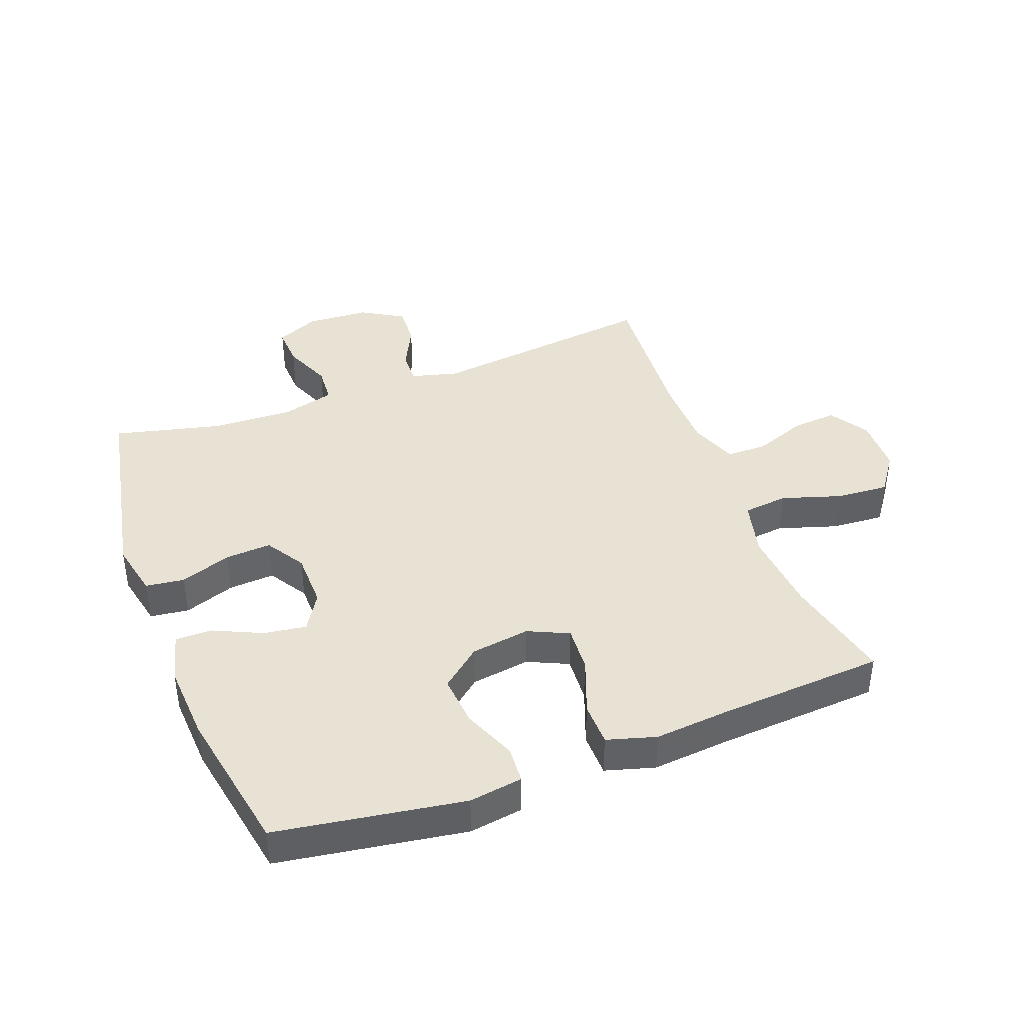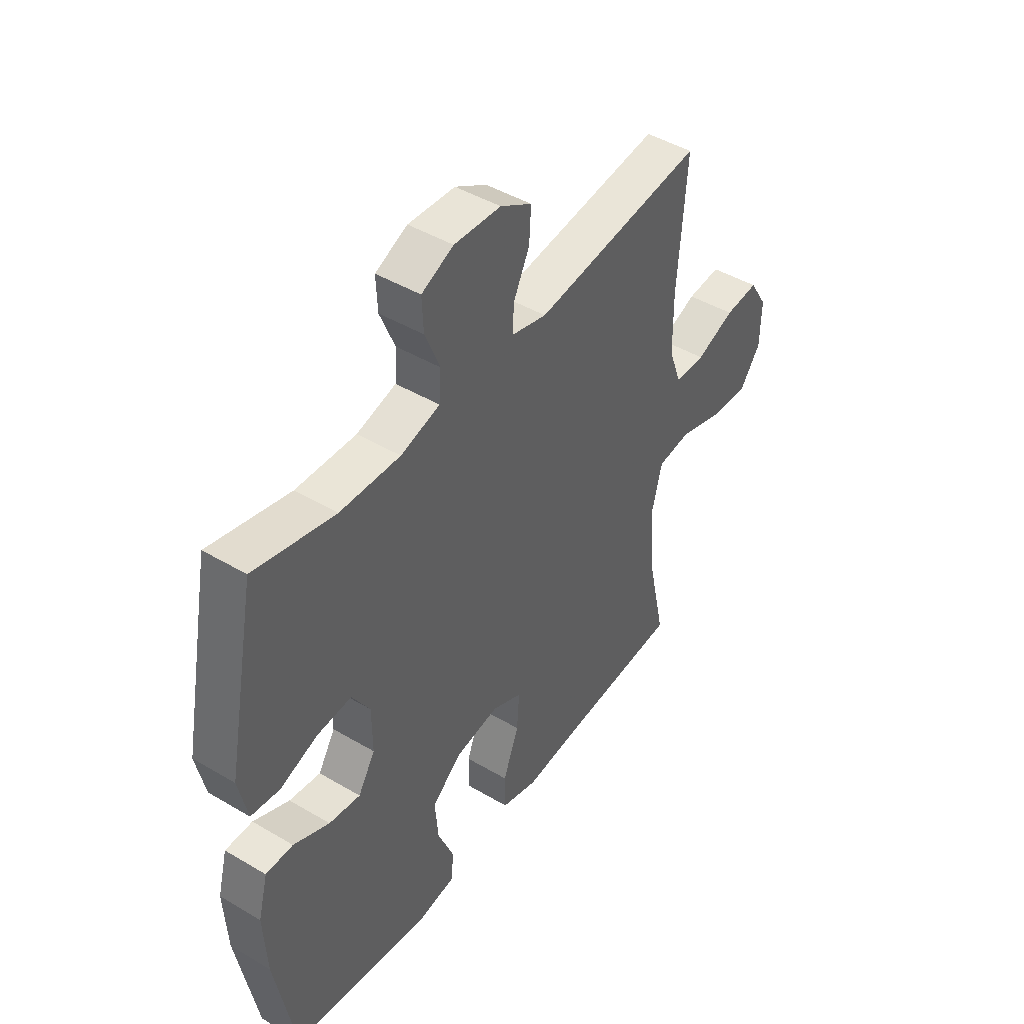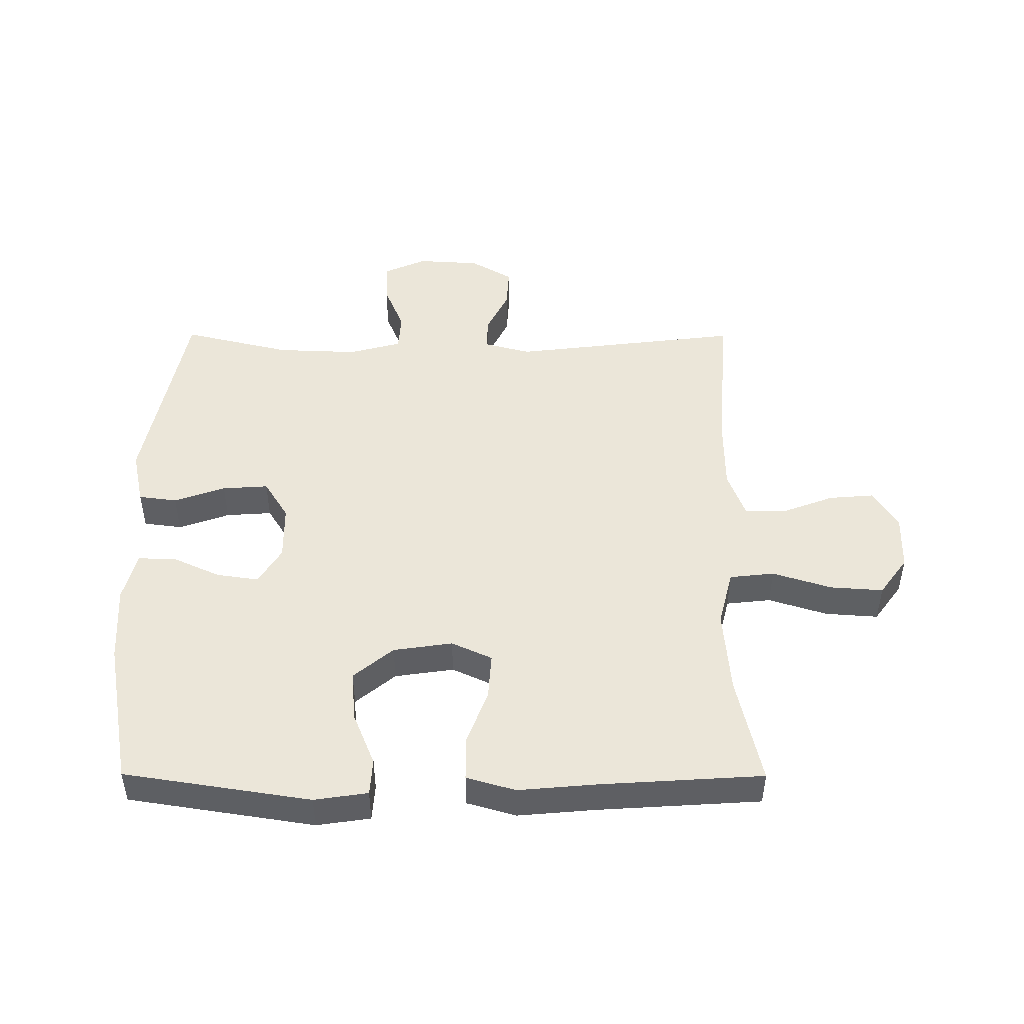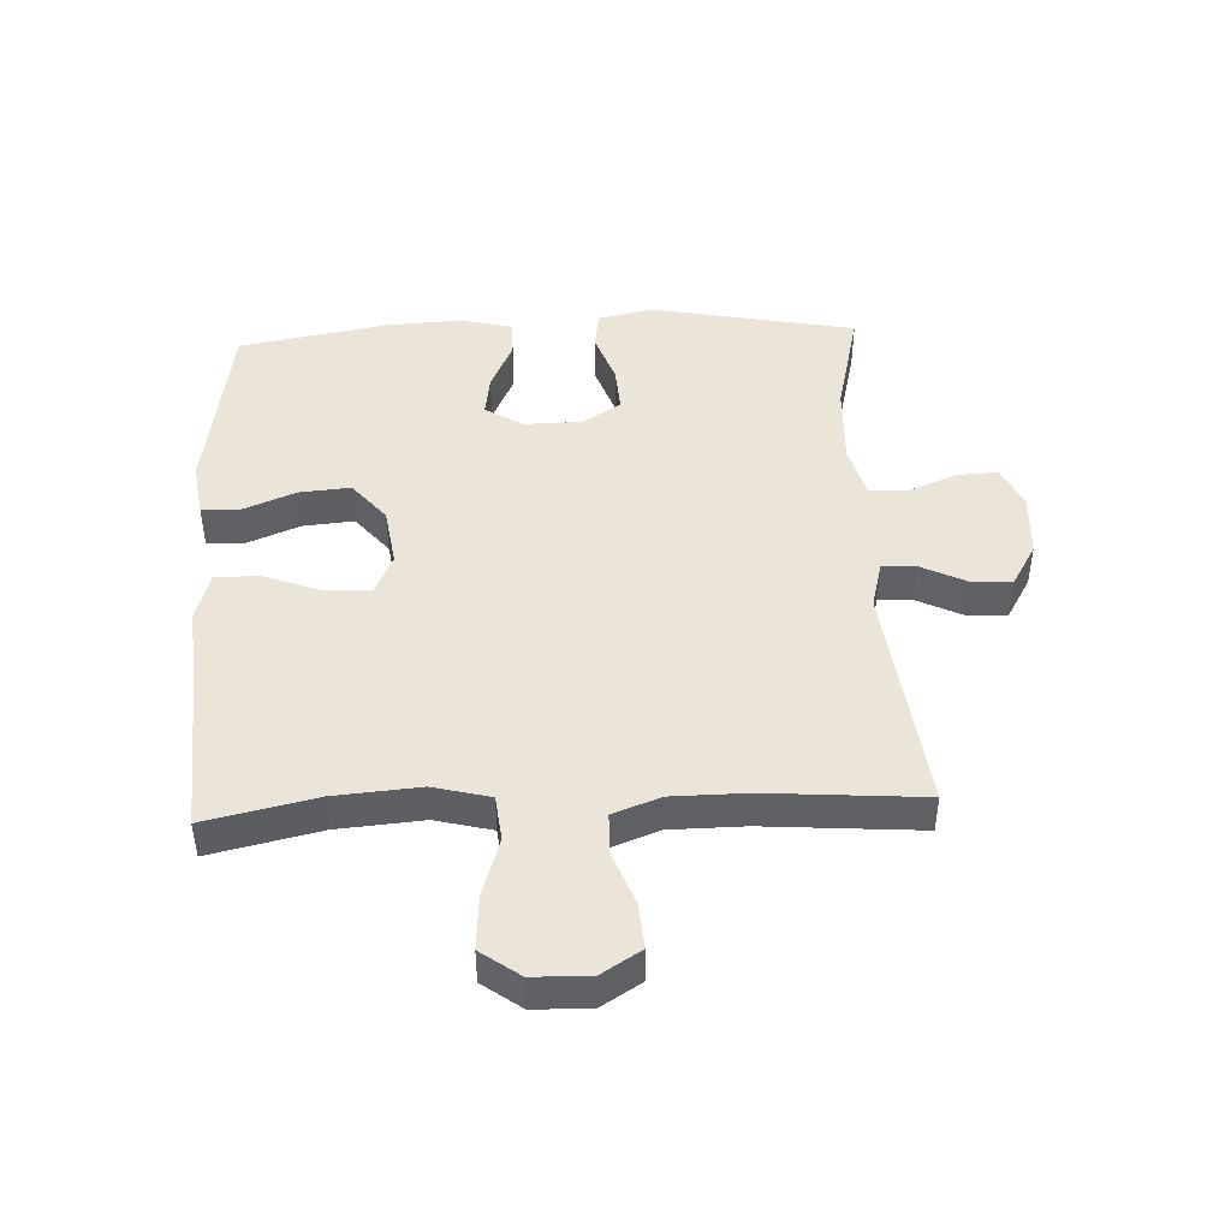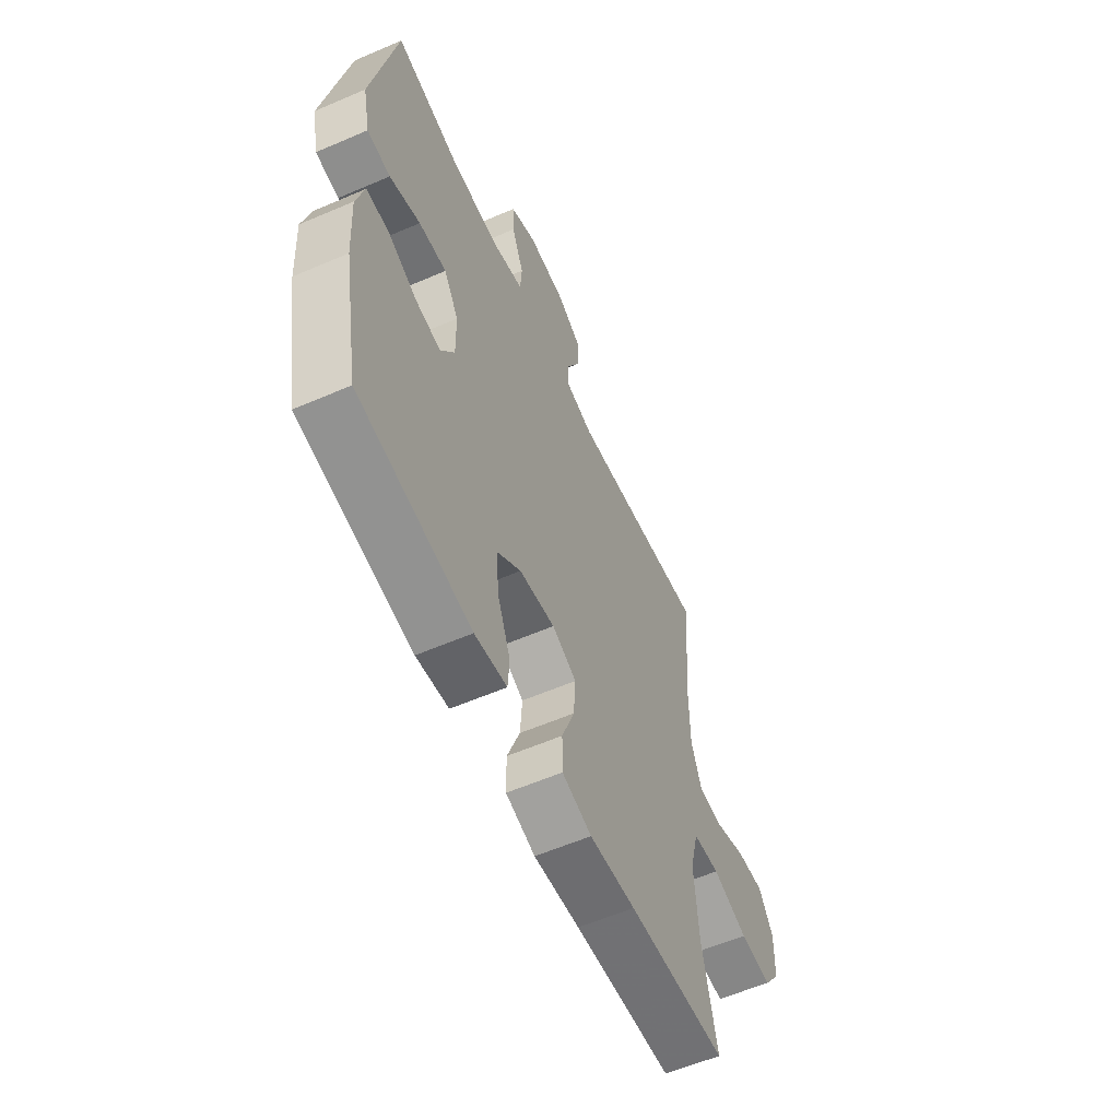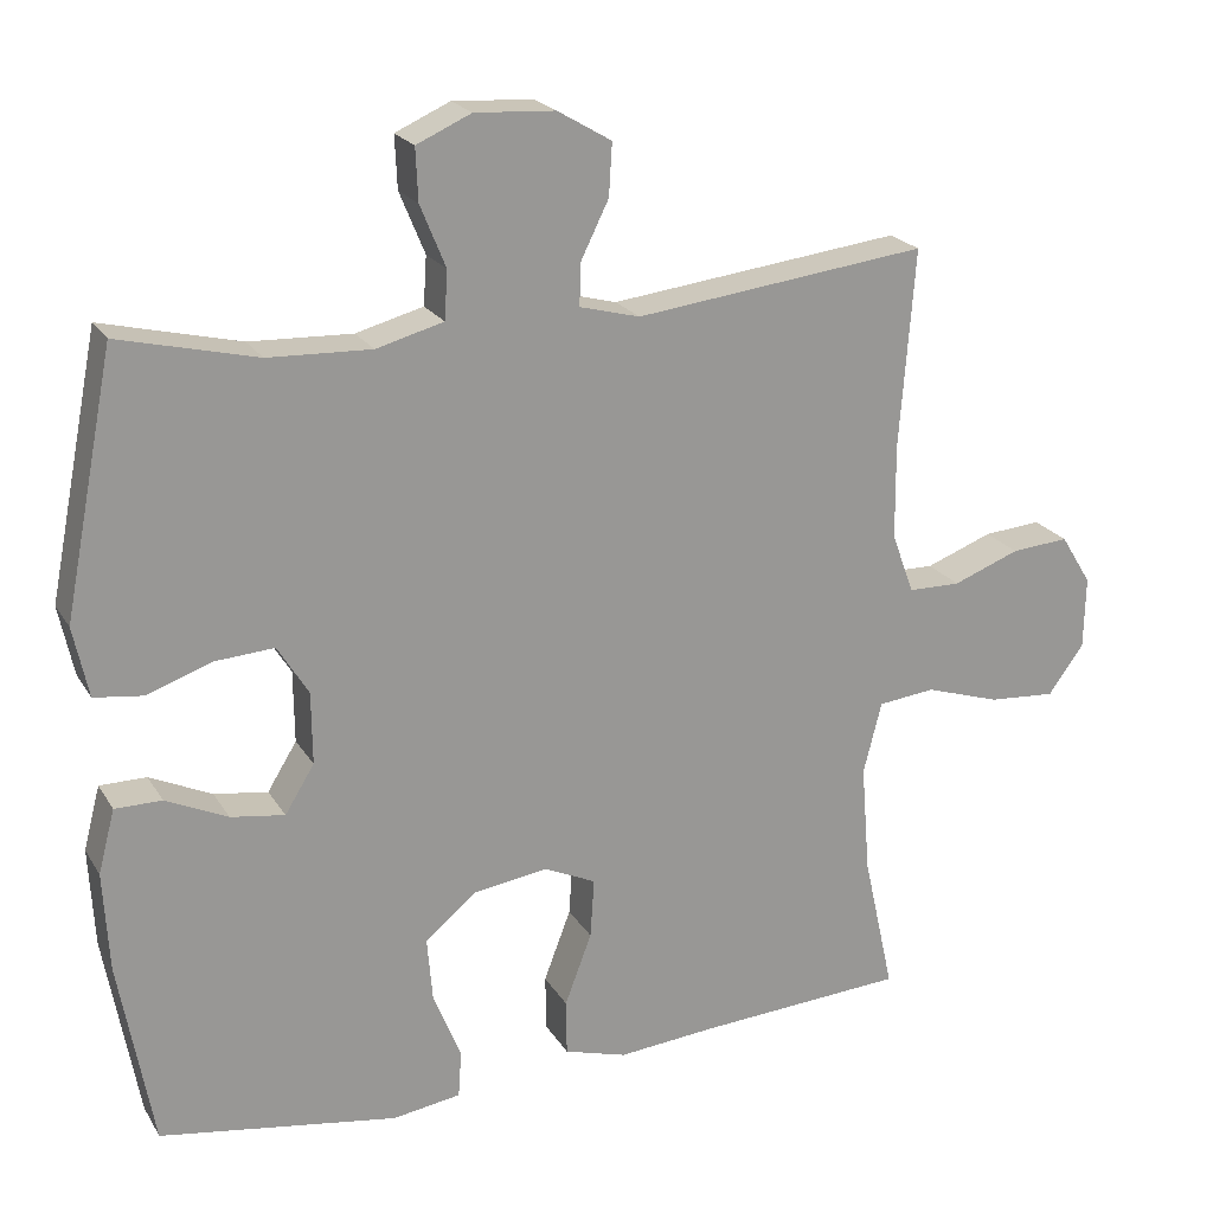
<metadata>
{"format":"obj","ext":"obj","renderer":"f3d","projection":"perspective","resolution":1024,"background":"white","views":[{"elev":40.8,"azim":159.3,"up":"+Y"},{"elev":45.2,"azim":124.4,"up":"+Z"},{"elev":47.8,"azim":-179.8,"up":"+Y"},{"elev":45.5,"azim":-92.6,"up":"+Y"},{"elev":-58.6,"azim":114.0,"up":"+Z"},{"elev":21.3,"azim":156.8,"up":"+Z"}]}
</metadata>
<code>
v -0.5 0.07 -0.5
v -0.461 0.07 -0.324
v -0.45 0.07 -0.187
v -0.473 0.07 -0.096
v -0.545 0.07 -0.088
v -0.64 0.07 -0.118
v -0.725 0.07 -0.124
v -0.77 0.07 -0.062
v -0.772 0.07 0.029
v -0.733 0.07 0.092
v -0.66 0.07 0.086
v -0.576 0.07 0.054
v -0.51 0.07 0.055
v -0.482 0.07 0.131
v -0.481 0.07 0.25
v -0.5 0.07 0.5
v -0.131 0.07 0.455
v -0.055 0.07 0.475
v -0.057 0.07 0.529
v -0.092 0.07 0.6
v -0.096 0.07 0.666
v -0.028 0.07 0.706
v 0.073 0.07 0.712
v 0.142 0.07 0.681
v 0.139 0.07 0.615
v 0.107 0.07 0.537
v 0.111 0.07 0.476
v 0.196 0.07 0.453
v 0.326 0.07 0.458
v 0.5 0.07 0.5
v 0.564 0.07 0.173
v 0.545 0.07 0.084
v 0.483 0.07 0.076
v 0.401 0.07 0.105
v 0.327 0.07 0.11
v 0.288 0.07 0.047
v 0.287 0.07 -0.044
v 0.324 0.07 -0.104
v 0.392 0.07 -0.094
v 0.47 0.07 -0.058
v 0.529 0.07 -0.058
v 0.55 0.07 -0.138
v 0.543 0.07 -0.263
v 0.5 0.07 -0.5
v 0.2 0.07 -0.547
v 0.114 0.07 -0.534
v 0.11 0.07 -0.475
v 0.145 0.07 -0.389
v 0.152 0.07 -0.307
v 0.088 0.07 -0.254
v -0.007 0.07 -0.24
v -0.072 0.07 -0.27
v -0.067 0.07 -0.345
v -0.033 0.07 -0.435
v -0.034 0.07 -0.505
v -0.113 0.07 -0.528
v -0.236 0.07 -0.517
v -0.5 0 -0.5
v -0.461 0 -0.324
v -0.45 0 -0.187
v -0.473 0 -0.096
v -0.545 0 -0.088
v -0.64 0 -0.118
v -0.725 0 -0.124
v -0.77 0 -0.062
v -0.772 0 0.029
v -0.733 0 0.092
v -0.66 0 0.086
v -0.576 0 0.054
v -0.51 0 0.055
v -0.482 0 0.131
v -0.481 0 0.25
v -0.5 0 0.5
v -0.131 0 0.455
v -0.055 0 0.475
v -0.057 0 0.529
v -0.092 0 0.6
v -0.096 0 0.666
v -0.028 0 0.706
v 0.073 0 0.712
v 0.142 0 0.681
v 0.139 0 0.615
v 0.107 0 0.537
v 0.111 0 0.476
v 0.196 0 0.453
v 0.326 0 0.458
v 0.5 0 0.5
v 0.564 0 0.173
v 0.545 0 0.084
v 0.483 0 0.076
v 0.401 0 0.105
v 0.327 0 0.11
v 0.288 0 0.047
v 0.287 0 -0.044
v 0.324 0 -0.104
v 0.392 0 -0.094
v 0.47 0 -0.058
v 0.529 0 -0.058
v 0.55 0 -0.138
v 0.543 0 -0.263
v 0.5 0 -0.5
v 0.2 0 -0.547
v 0.114 0 -0.534
v 0.11 0 -0.475
v 0.145 0 -0.389
v 0.152 0 -0.307
v 0.088 0 -0.254
v -0.007 0 -0.24
v -0.072 0 -0.27
v -0.067 0 -0.345
v -0.033 0 -0.435
v -0.034 0 -0.505
v -0.113 0 -0.528
v -0.236 0 -0.517
f 54 55 56 57
f 53 54 57 1
f 52 53 1 2
f 51 52 2 3
f 45 46 47 48
f 45 48 49
f 44 45 49
f 43 44 49 50
f 39 40 41 42
f 38 39 42 43
f 31 32 33 34
f 29 30 31 34
f 28 29 34 35
f 27 28 35 36
f 23 24 25 26
f 23 26 27
f 22 23 27
f 19 20 21 22
f 18 19 22 27
f 17 18 27 36
f 15 16 17 36
f 9 10 11 12
f 9 12 13
f 8 9 13
f 5 6 7 8
f 4 5 8 13
f 51 3 4 13
f 38 43 50 51
f 37 38 51 13
f 14 15 36 37
f 13 14 37
f 114 113 112 111
f 58 114 111 110
f 59 58 110 109
f 60 59 109 108
f 105 104 103 102
f 106 105 102
f 106 102 101
f 107 106 101 100
f 99 98 97 96
f 100 99 96 95
f 91 90 89 88
f 91 88 87 86
f 92 91 86 85
f 93 92 85 84
f 83 82 81 80
f 84 83 80
f 84 80 79
f 79 78 77 76
f 84 79 76 75
f 93 84 75 74
f 93 74 73 72
f 69 68 67 66
f 70 69 66
f 70 66 65
f 65 64 63 62
f 70 65 62 61
f 70 61 60 108
f 108 107 100 95
f 70 108 95 94
f 94 93 72 71
f 94 71 70
f 1 58 59 2
f 2 59 60 3
f 3 60 61 4
f 4 61 62 5
f 5 62 63 6
f 6 63 64 7
f 7 64 65 8
f 8 65 66 9
f 9 66 67 10
f 10 67 68 11
f 11 68 69 12
f 12 69 70 13
f 13 70 71 14
f 14 71 72 15
f 15 72 73 16
f 16 73 74 17
f 17 74 75 18
f 18 75 76 19
f 19 76 77 20
f 20 77 78 21
f 21 78 79 22
f 22 79 80 23
f 23 80 81 24
f 24 81 82 25
f 25 82 83 26
f 26 83 84 27
f 27 84 85 28
f 28 85 86 29
f 29 86 87 30
f 30 87 88 31
f 31 88 89 32
f 32 89 90 33
f 33 90 91 34
f 34 91 92 35
f 35 92 93 36
f 36 93 94 37
f 37 94 95 38
f 38 95 96 39
f 39 96 97 40
f 40 97 98 41
f 41 98 99 42
f 42 99 100 43
f 43 100 101 44
f 44 101 102 45
f 45 102 103 46
f 46 103 104 47
f 47 104 105 48
f 48 105 106 49
f 49 106 107 50
f 50 107 108 51
f 51 108 109 52
f 52 109 110 53
f 53 110 111 54
f 54 111 112 55
f 55 112 113 56
f 56 113 114 57
f 57 114 58 1

</code>
